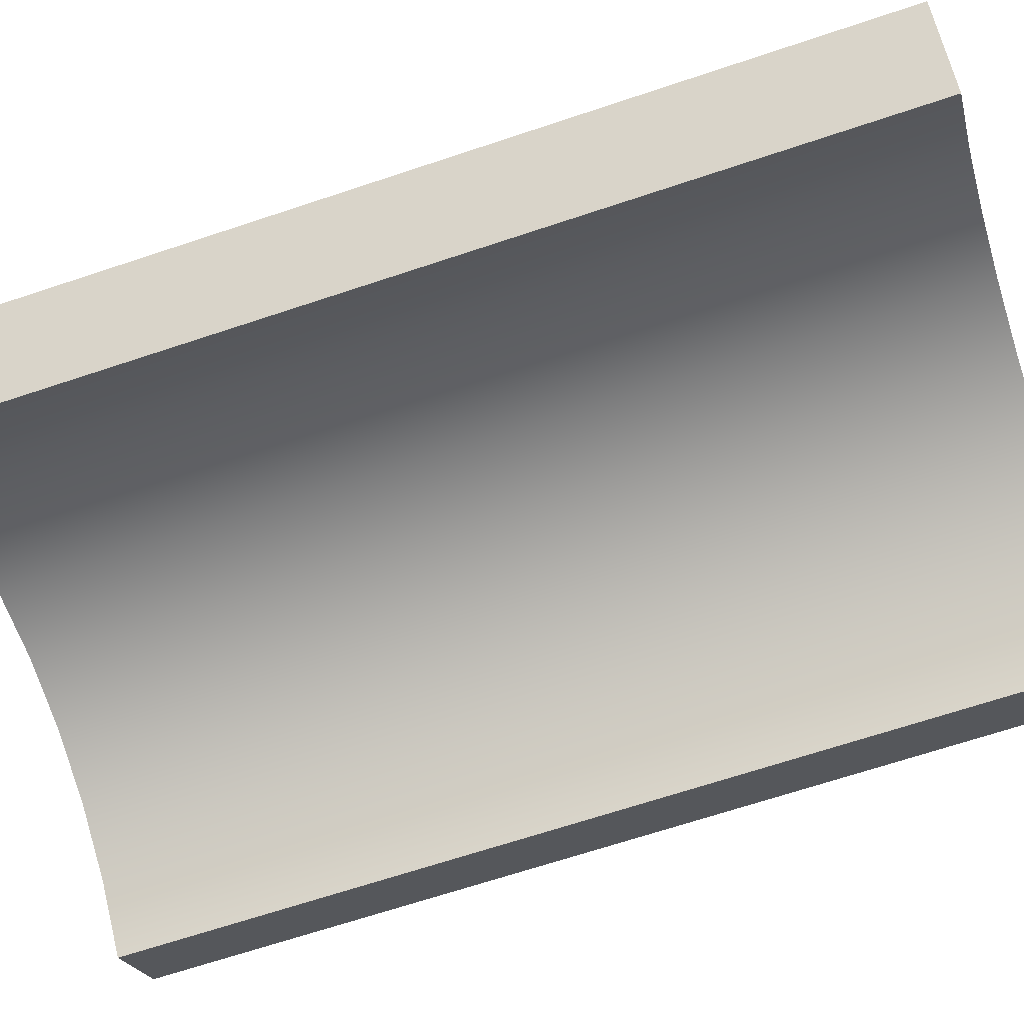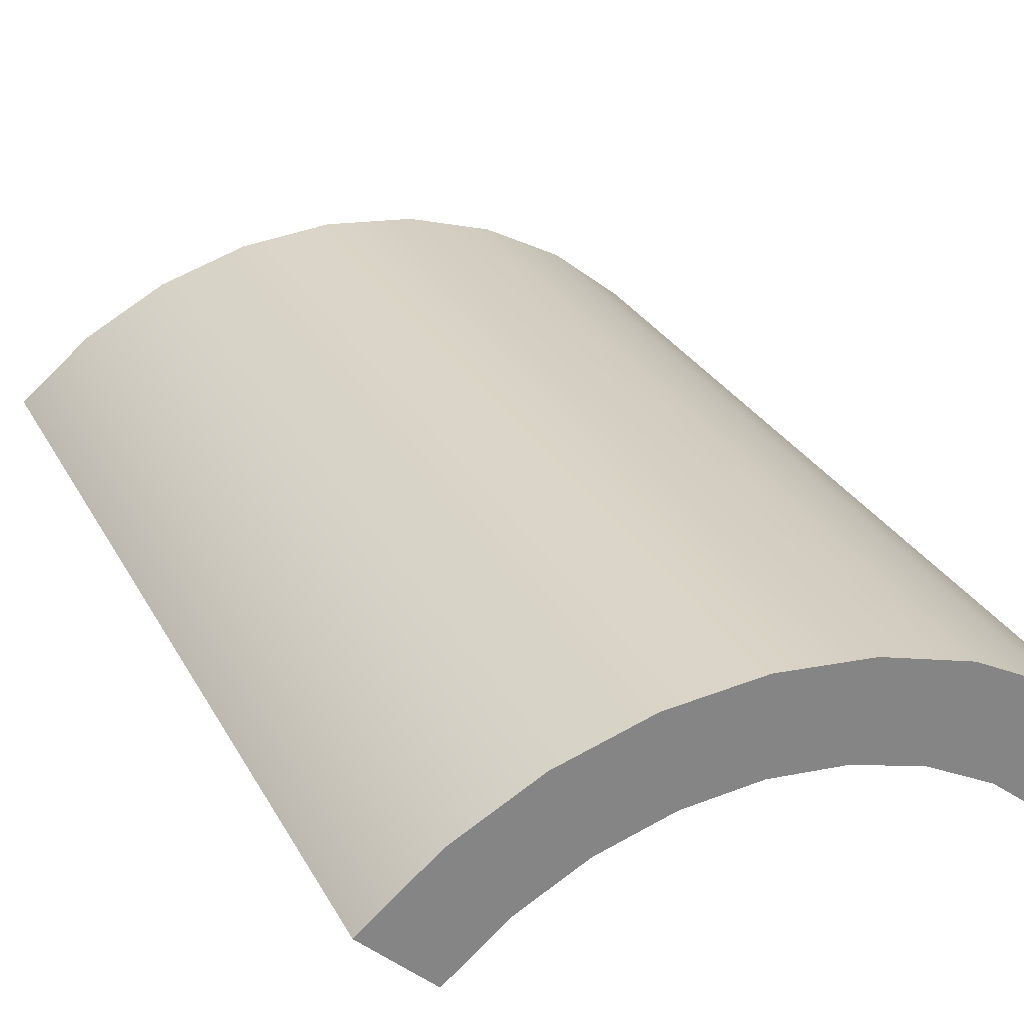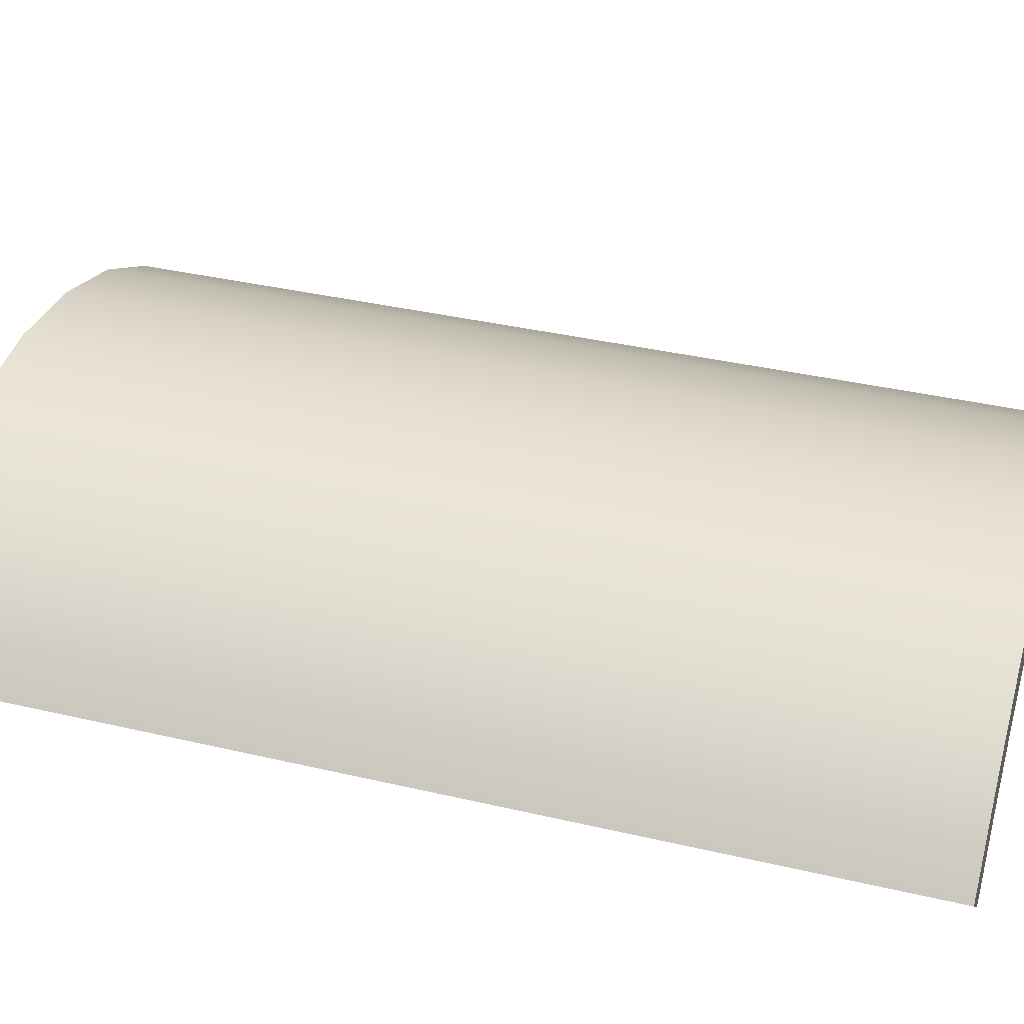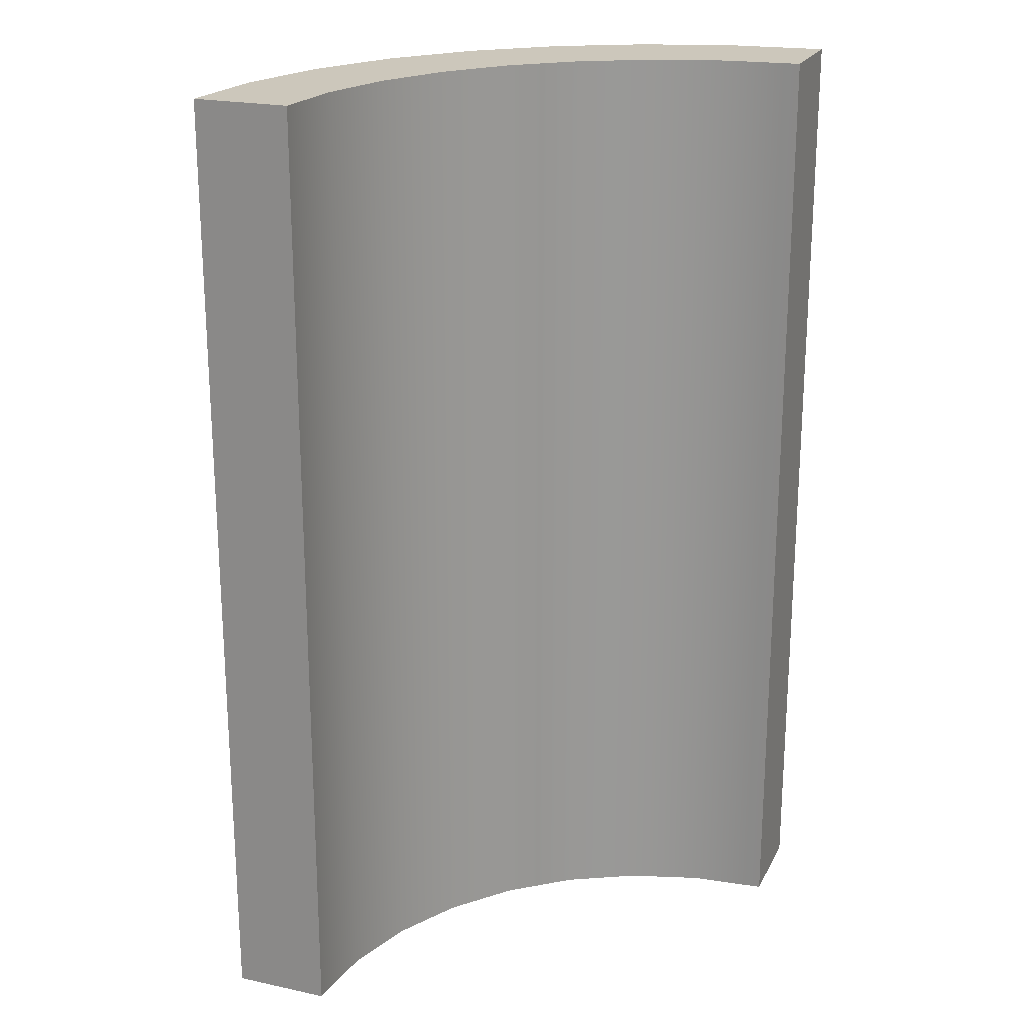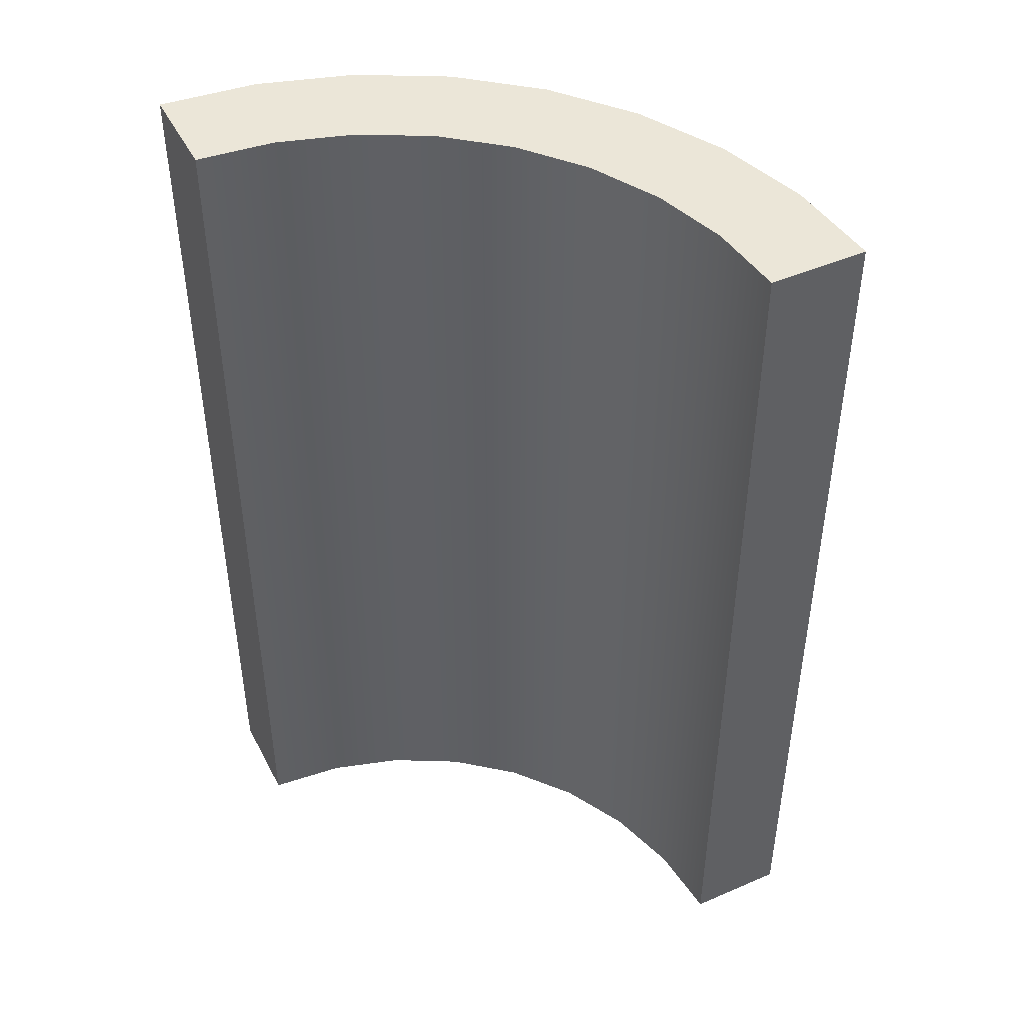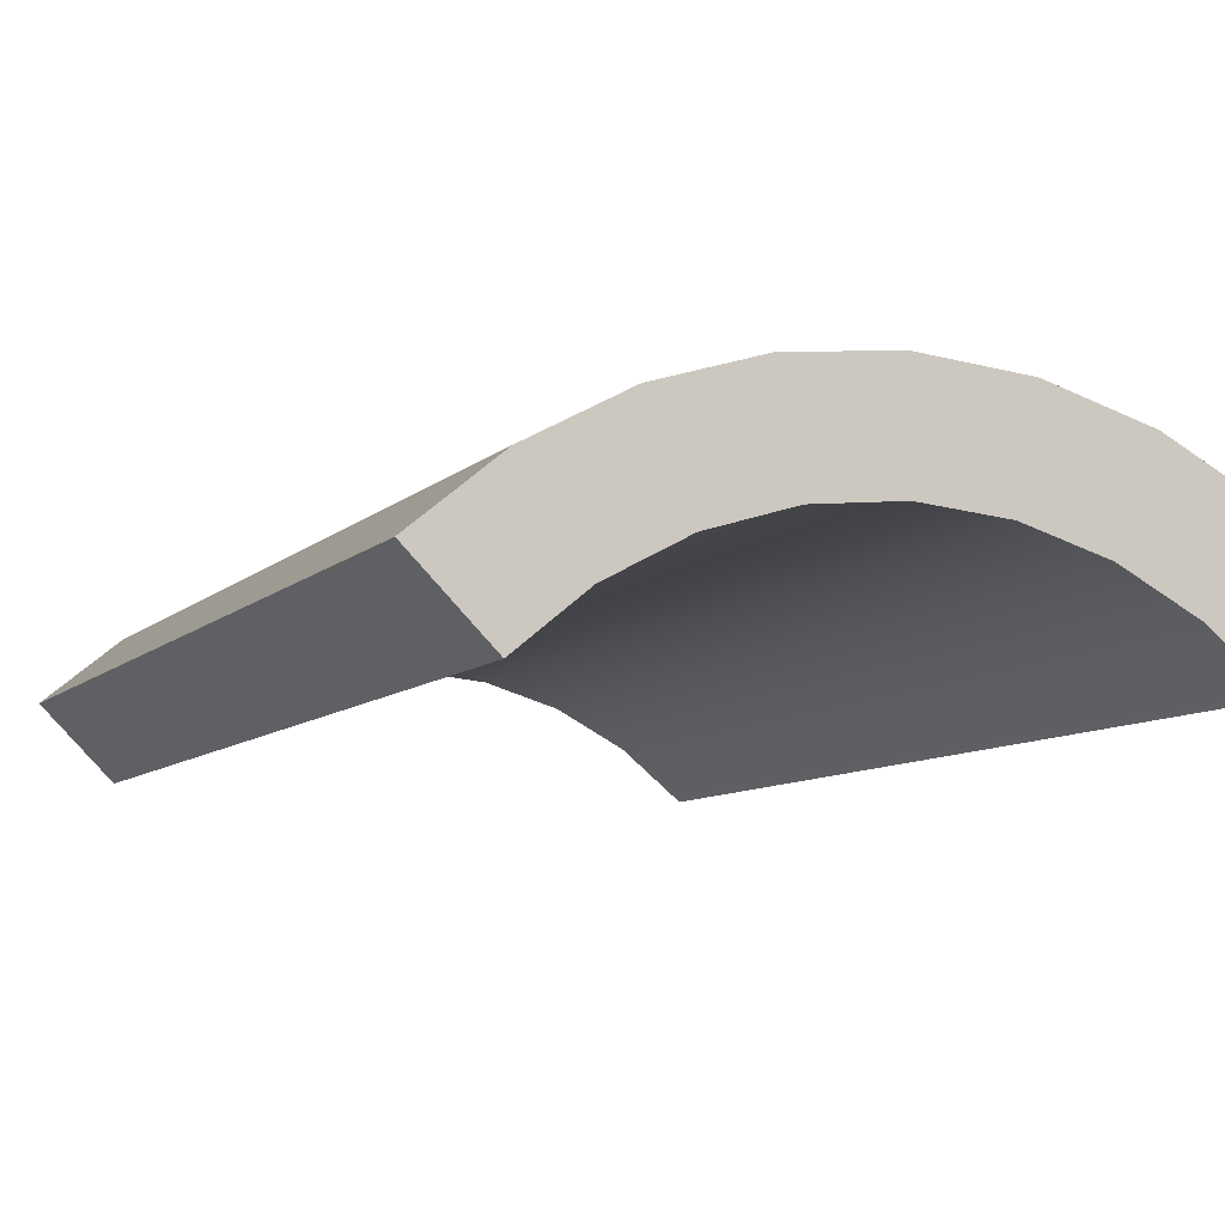
<metadata>
{"format":"obj","ext":"obj","renderer":"f3d","projection":"perspective","resolution":1024,"background":"white","views":[{"elev":-69.3,"azim":108.3,"up":"+Z"},{"elev":28.9,"azim":156.1,"up":"+Z"},{"elev":37.1,"azim":-73.2,"up":"+Z"},{"elev":21.6,"azim":155.9,"up":"+Y"},{"elev":46.3,"azim":-161.3,"up":"+Y"},{"elev":-8.0,"azim":157.1,"up":"+Z"}]}
</metadata>
<code>
o 1/4柱体.002_柱体.005
v 0.2828 0.5 0.2828
v 0.2222 -0.5 0.3326
v 0.2222 0.5 0.3326
v 0.1531 0.5 0.3696
v 0.07804 0.5 0.3923
v -0 -0.5 0.4
v -0 0.5 0.4
v -0.07804 0.5 0.3923
v -0.1531 -0.5 0.3696
v -0.1531 0.5 0.3696
v -0.2222 0.5 0.3326
v -0.2828 -0.5 0.2828
v -0.2828 0.5 0.2828
v 0.1531 -0.5 0.3696
v 0.07804 -0.5 0.3923
v -0.2222 -0.5 0.3326
v 0.2828 -0.5 0.2828
v -0.07804 -0.5 0.3923
v 0.3536 0.5 0.3536
v 0.3536 -0.5 0.3536
v 0.2778 0.5 0.4157
v 0.2778 -0.5 0.4157
v 0.1913 0.5 0.4619
v 0.1913 -0.5 0.4619
v 0.09755 0.5 0.4904
v 0.09755 -0.5 0.4904
v -0 0.5 0.5
v -0 -0.5 0.5
v -0.09755 0.5 0.4904
v -0.09755 -0.5 0.4904
v -0.1913 0.5 0.4619
v -0.1913 -0.5 0.4619
v -0.2778 0.5 0.4157
v -0.2778 -0.5 0.4157
v -0.3536 0.5 0.3536
v -0.3536 -0.5 0.3536
f 18 8 7 6
f 6 7 5 15
f 16 11 10 9
f 2 3 1 17
f 14 4 3 2
f 12 13 11 16
f 9 10 8 18
f 15 5 4 14
f 34 33 35 36
f 32 31 33 34
f 30 29 31 32
f 28 27 29 30
f 26 25 27 28
f 24 23 25 26
f 22 21 23 24
f 20 19 21 22
o 1/4柱体.001_柱体.004
v 0.2828 0.5 0.2828
v 0.2222 -0.5 0.3326
v 0.2222 0.5 0.3326
v 0.1531 0.5 0.3696
v 0.07804 0.5 0.3923
v -0 -0.5 0.4
v -0 0.5 0.4
v -0.07804 0.5 0.3923
v -0.1531 -0.5 0.3696
v -0.1531 0.5 0.3696
v -0.2222 0.5 0.3326
v -0.2828 -0.5 0.2828
v -0.2828 0.5 0.2828
v 0.1531 -0.5 0.3696
v 0.07804 -0.5 0.3923
v -0.2222 -0.5 0.3326
v 0.2828 -0.5 0.2828
v -0.07804 -0.5 0.3923
v 0.3536 0.5 0.3536
v 0.3536 -0.5 0.3536
v 0.2778 0.5 0.4157
v 0.2778 -0.5 0.4157
v 0.1913 0.5 0.4619
v 0.1913 -0.5 0.4619
v 0.09755 0.5 0.4904
v 0.09755 -0.5 0.4904
v -0 0.5 0.5
v -0 -0.5 0.5
v -0.09755 0.5 0.4904
v -0.09755 -0.5 0.4904
v -0.1913 0.5 0.4619
v -0.1913 -0.5 0.4619
v -0.2778 0.5 0.4157
v -0.2778 -0.5 0.4157
v -0.3536 0.5 0.3536
v -0.3536 -0.5 0.3536
v 0.2828 0.5 0.2828
v -0.2828 -0.5 0.2828
v -0.2828 0.5 0.2828
v 0.2828 -0.5 0.2828
v 0.3536 0.5 0.3536
v 0.3536 -0.5 0.3536
v -0.3536 0.5 0.3536
v -0.3536 -0.5 0.3536
f 55 37 39 57
f 57 39 40 59
f 59 40 41 61
f 61 41 43 63
f 63 43 44 65
f 65 44 46 67
f 67 46 47 69
f 69 47 49 71
f 52 70 72 48
f 45 68 70 52
f 54 66 68 45
f 42 64 66 54
f 51 62 64 42
f 50 60 62 51
f 38 58 60 50
f 53 56 58 38
f 73 77 78 76
f 80 79 75 74

</code>
